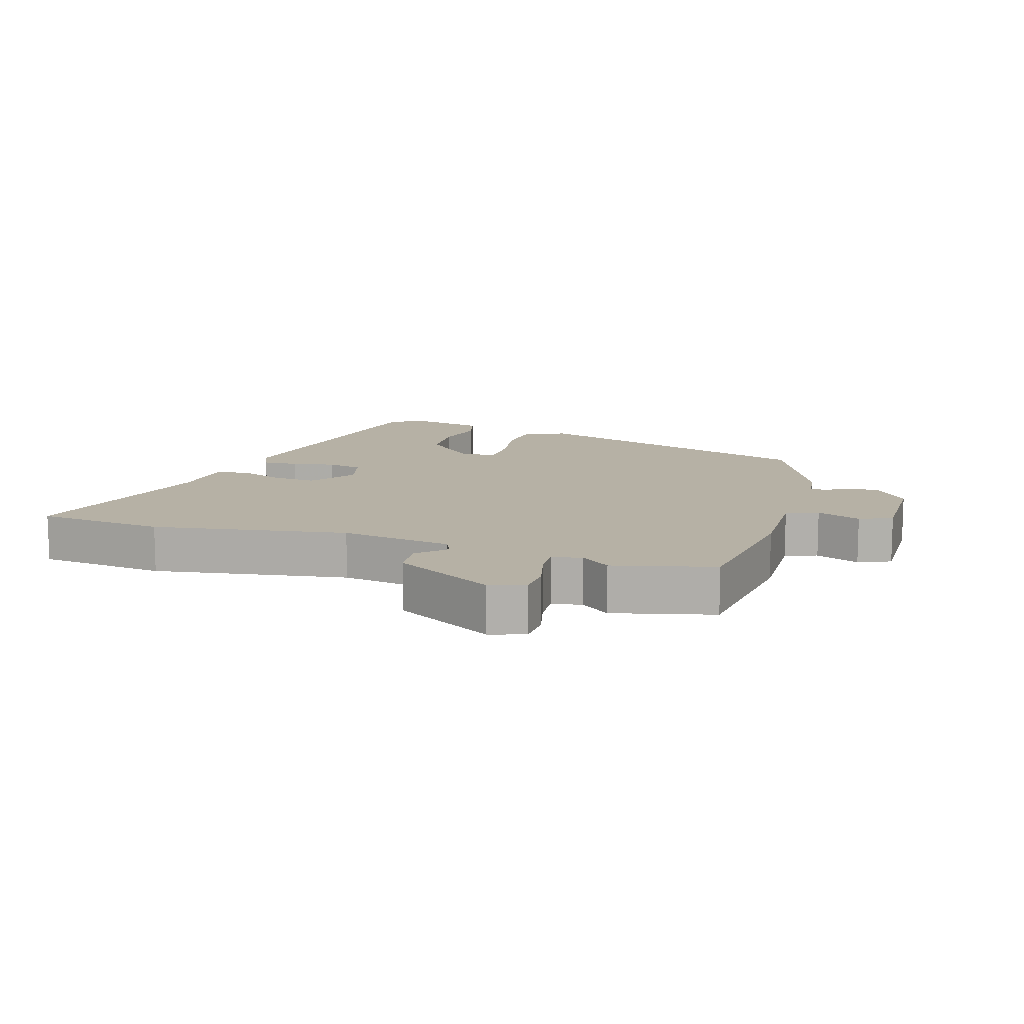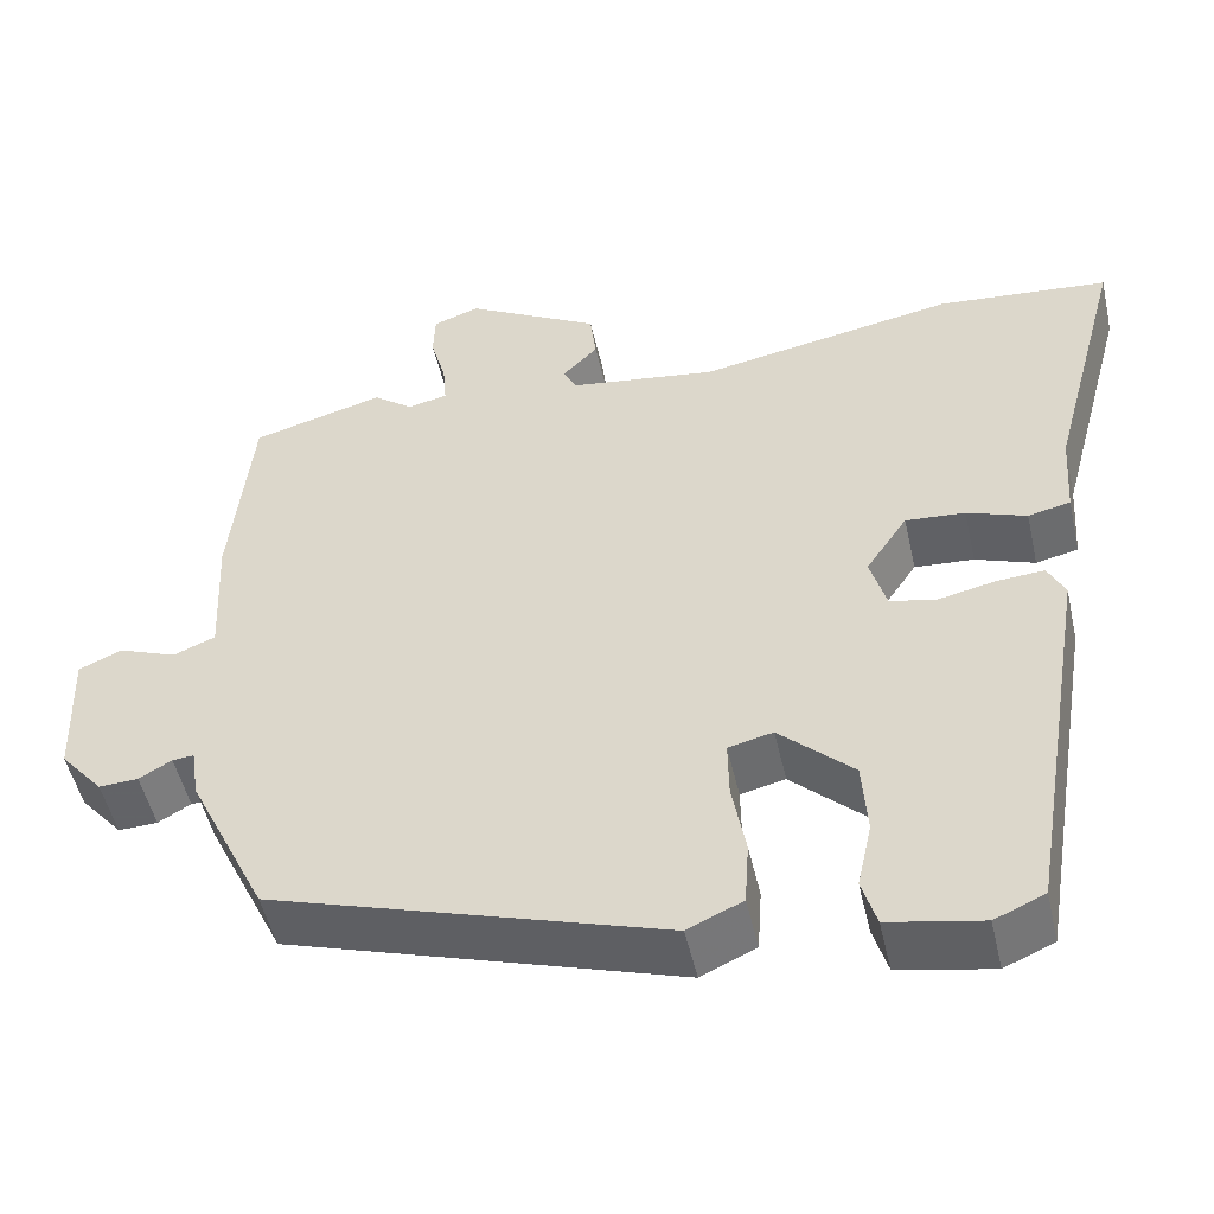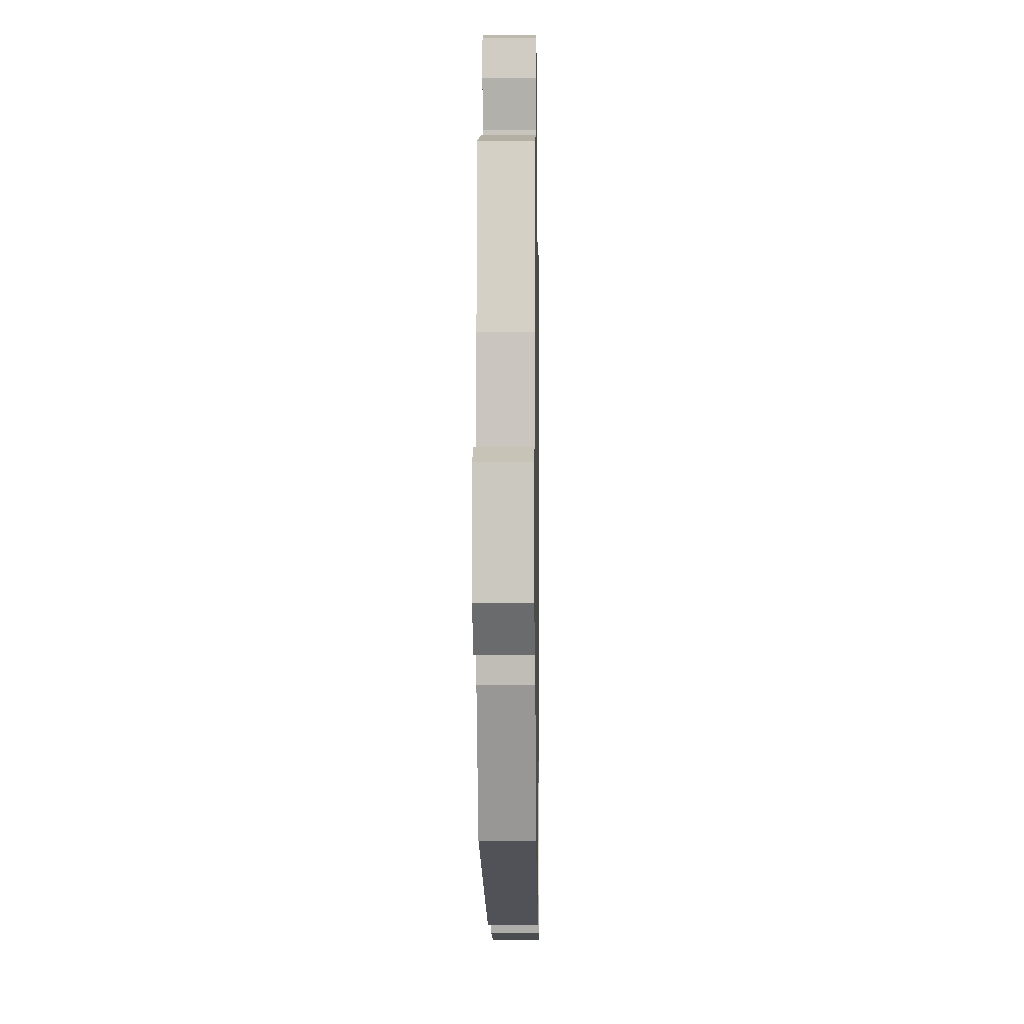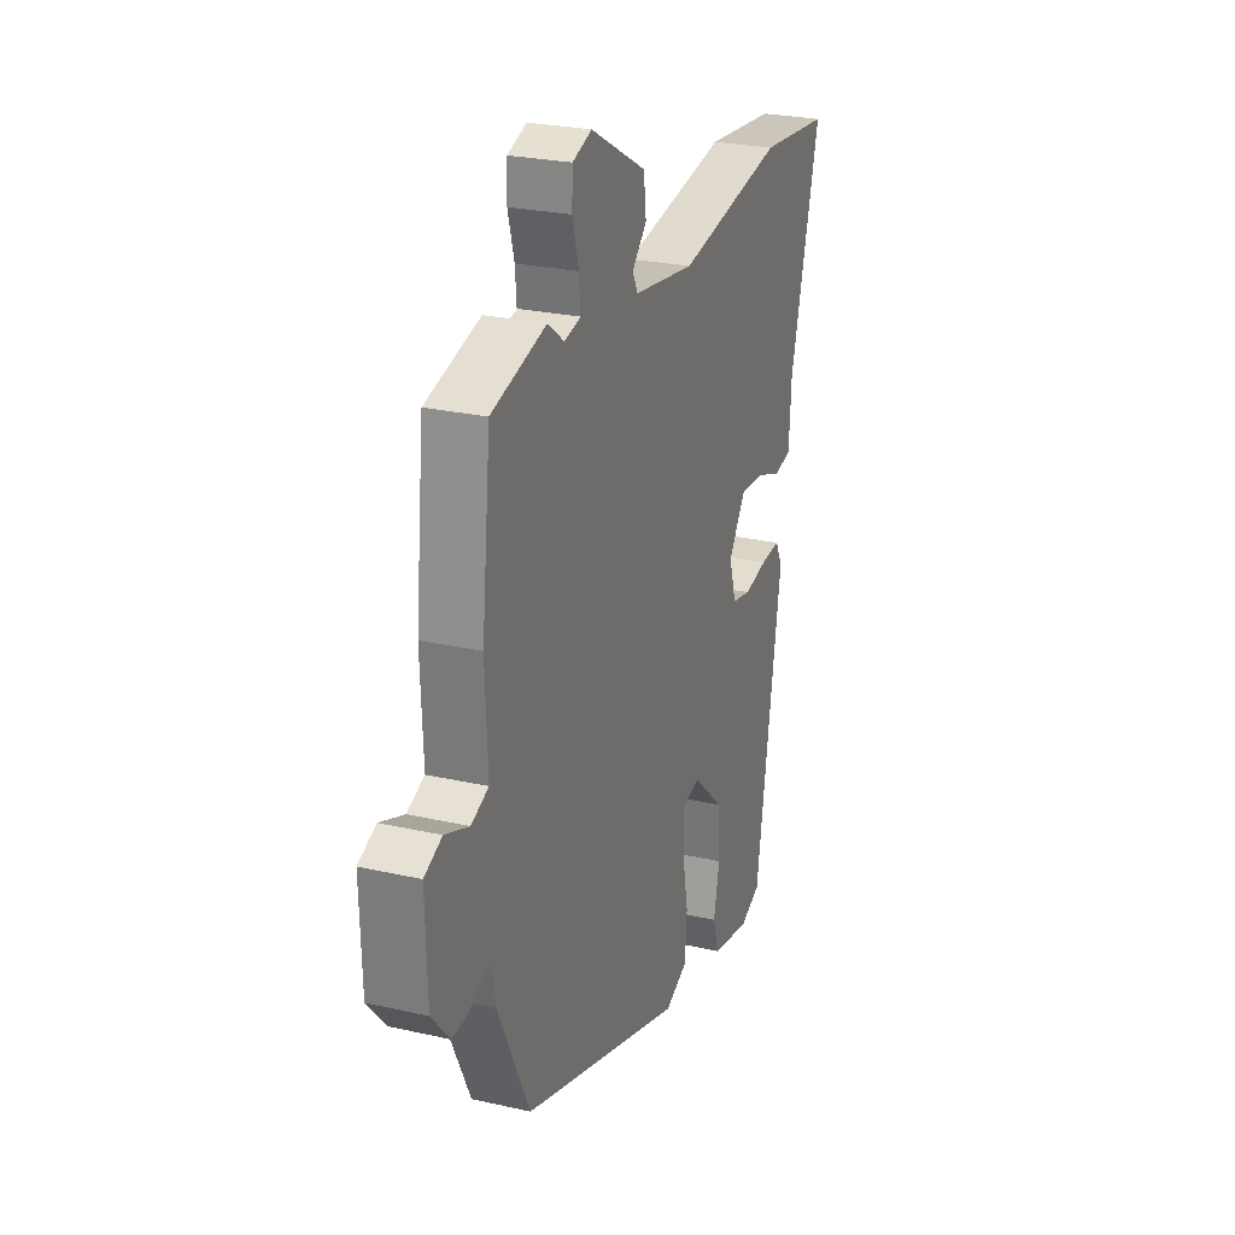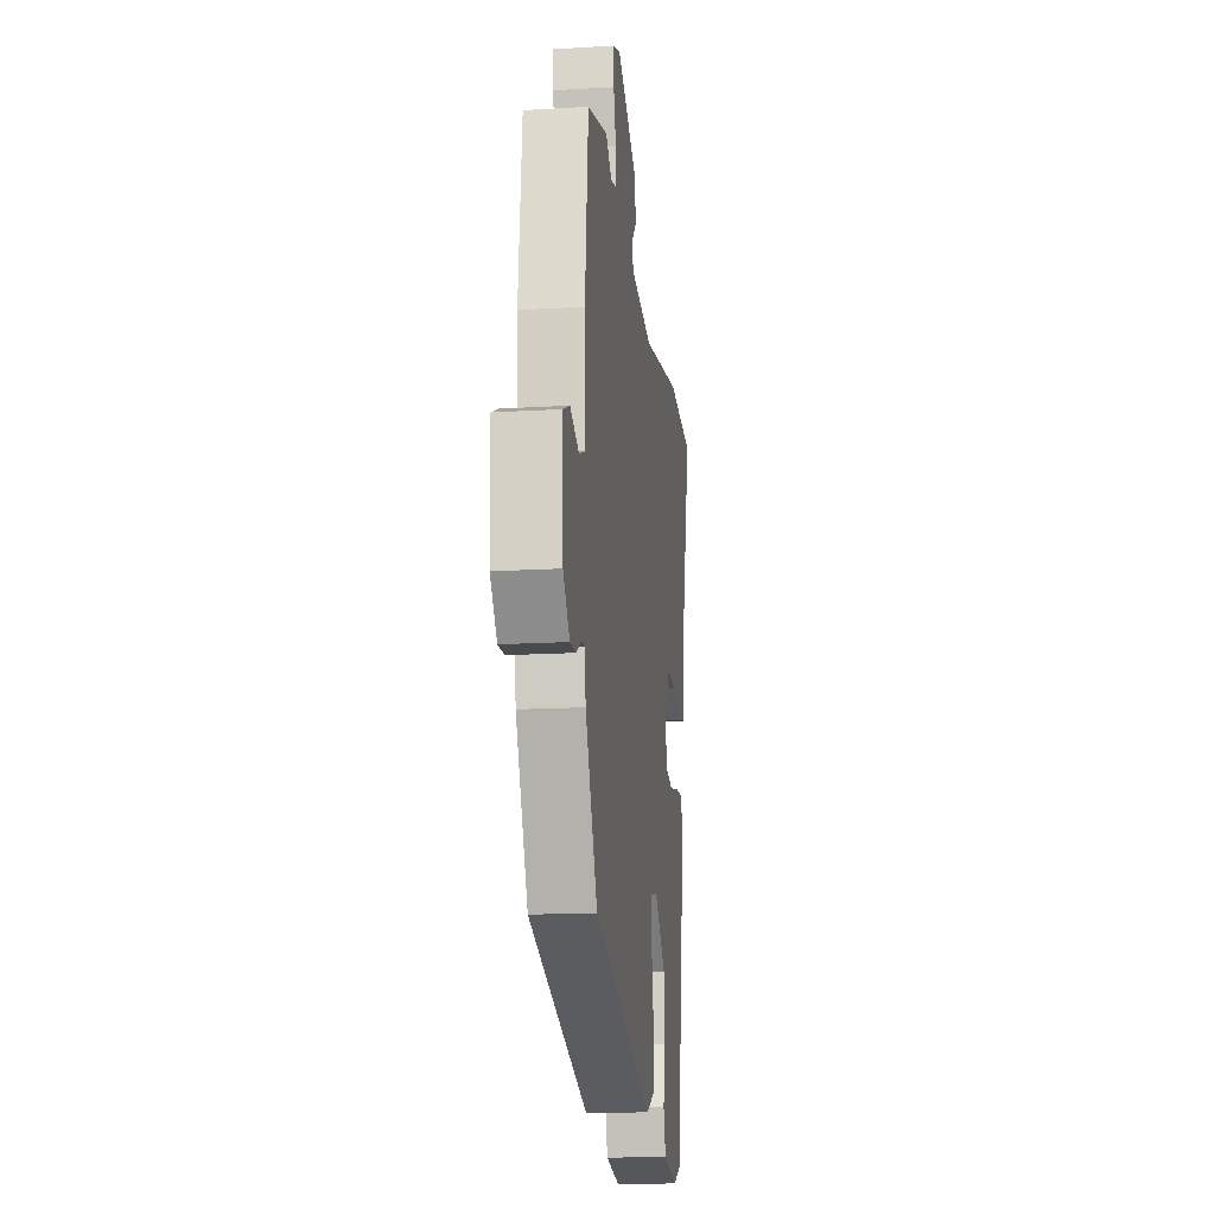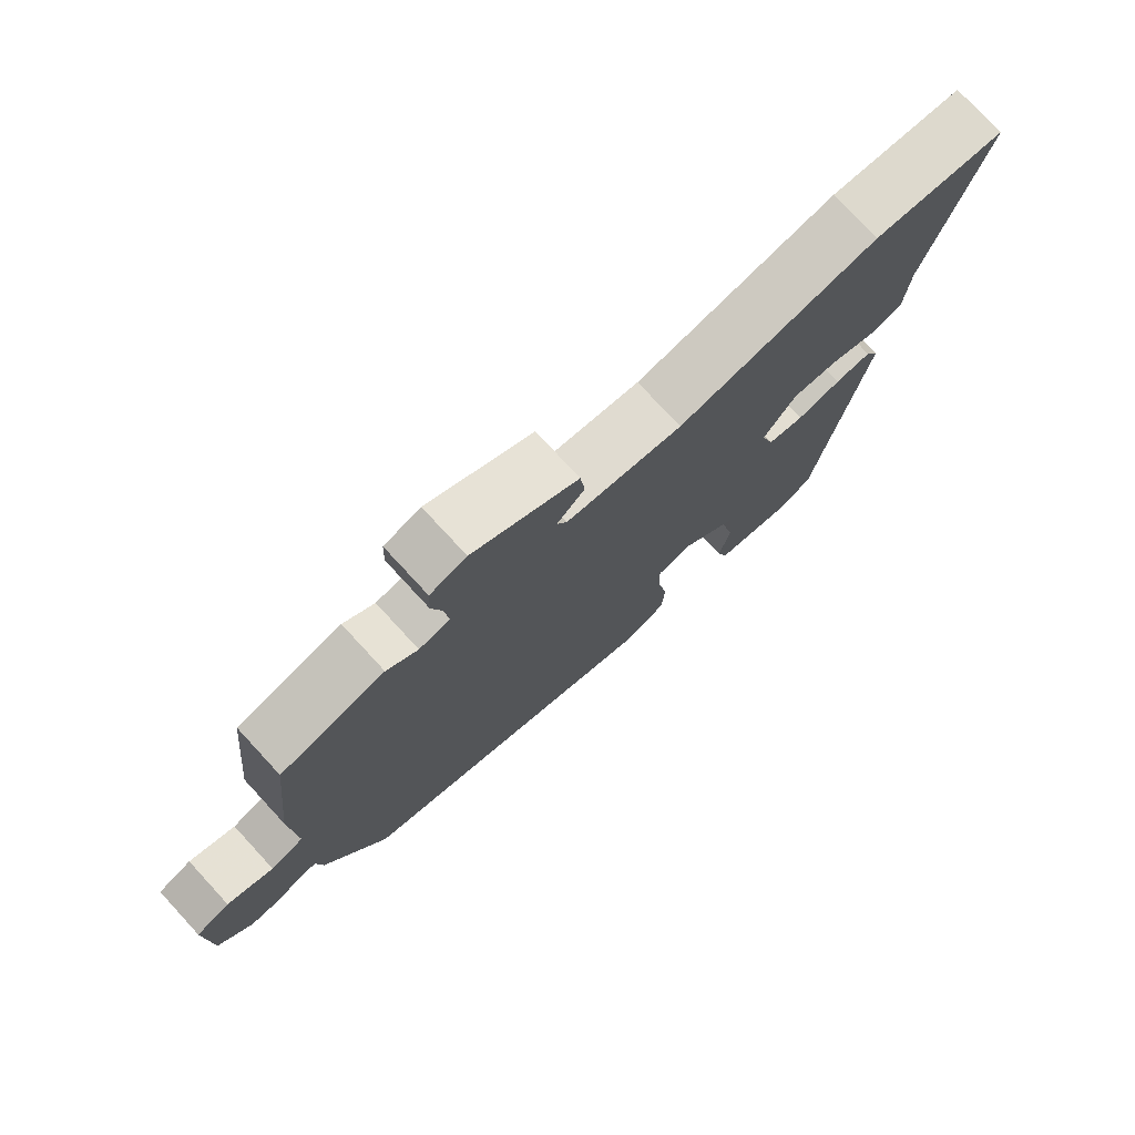
<metadata>
{"format":"obj","ext":"obj","renderer":"f3d","projection":"perspective","resolution":1024,"background":"white","views":[{"elev":12.0,"azim":18.4,"up":"+Y"},{"elev":-50.3,"azim":-167.3,"up":"+Z"},{"elev":-4.1,"azim":90.9,"up":"+Z"},{"elev":25.4,"azim":110.2,"up":"+Z"},{"elev":-16.4,"azim":97.0,"up":"+Z"},{"elev":76.2,"azim":137.3,"up":"+Z"}]}
</metadata>
<code>
v -0.567 0.07 0.494
v -0.369 0.07 0.512
v -0.071 0.07 0.458
v 0.101 0.07 0.482
v 0.116 0.07 0.512
v 0.075 0.07 0.554
v 0.082 0.07 0.614
v 0.238 0.07 0.7
v 0.292 0.07 0.681
v 0.294 0.07 0.628
v 0.276 0.07 0.563
v 0.272 0.07 0.513
v 0.318 0.07 0.502
v 0.364 0.07 0.537
v 0.518 0.07 0.495
v 0.543 0.07 0.258
v 0.536 0.07 0.104
v 0.585 0.07 0.084
v 0.653 0.07 0.11
v 0.703 0.07 0.088
v 0.698 0.07 -0.07
v 0.648 0.07 -0.128
v 0.602 0.07 -0.126
v 0.564 0.07 -0.104
v 0.539 0.07 -0.102
v 0.53 0.07 -0.162
v 0.439 0.07 -0.351
v -0.019 0.07 -0.495
v -0.083 0.07 -0.466
v -0.088 0.07 -0.391
v -0.072 0.07 -0.303
v -0.071 0.07 -0.236
v -0.123 0.07 -0.224
v -0.209 0.07 -0.304
v -0.215 0.07 -0.39
v -0.198 0.07 -0.468
v -0.215 0.07 -0.525
v -0.324 0.07 -0.546
v -0.382 0.07 -0.521
v -0.455 0.07 -0.074
v -0.435 0.07 -0.034
v -0.38 0.07 -0.038
v -0.314 0.07 -0.052
v -0.26 0.07 -0.041
v -0.241 0.07 0.025
v -0.289 0.07 0.096
v -0.358 0.07 0.091
v -0.427 0.07 0.066
v -0.476 0.07 0.077
v -0.483 0.07 0.178
v -0.567 0 0.494
v -0.369 0 0.512
v -0.071 0 0.458
v 0.101 0 0.482
v 0.116 0 0.512
v 0.075 0 0.554
v 0.082 0 0.614
v 0.238 0 0.7
v 0.292 0 0.681
v 0.294 0 0.628
v 0.276 0 0.563
v 0.272 0 0.513
v 0.318 0 0.502
v 0.364 0 0.537
v 0.518 0 0.495
v 0.543 0 0.258
v 0.536 0 0.104
v 0.585 0 0.084
v 0.653 0 0.11
v 0.703 0 0.088
v 0.698 0 -0.07
v 0.648 0 -0.128
v 0.602 0 -0.126
v 0.564 0 -0.104
v 0.539 0 -0.102
v 0.53 0 -0.162
v 0.439 0 -0.351
v -0.019 0 -0.495
v -0.083 0 -0.466
v -0.088 0 -0.391
v -0.072 0 -0.303
v -0.071 0 -0.236
v -0.123 0 -0.224
v -0.209 0 -0.304
v -0.215 0 -0.39
v -0.198 0 -0.468
v -0.215 0 -0.525
v -0.324 0 -0.546
v -0.382 0 -0.521
v -0.455 0 -0.074
v -0.435 0 -0.034
v -0.38 0 -0.038
v -0.314 0 -0.052
v -0.26 0 -0.041
v -0.241 0 0.025
v -0.289 0 0.096
v -0.358 0 0.091
v -0.427 0 0.066
v -0.476 0 0.077
v -0.483 0 0.178
f 47 48 49 50
f 1 2 3
f 50 1 3
f 47 50 3
f 46 47 3
f 45 46 3 4
f 44 45 4
f 41 42 43
f 40 41 43
f 39 40 43
f 38 39 43
f 37 38 43
f 36 37 43
f 35 36 43
f 34 35 43 44
f 33 34 44 4
f 29 30 31
f 28 29 31
f 27 28 31
f 26 27 31
f 25 26 31
f 25 31 32
f 22 23 24
f 21 22 24
f 20 21 24
f 19 20 24
f 18 19 24
f 17 18 24 25
f 15 16 17
f 14 15 17
f 13 14 17
f 33 4 5
f 32 33 5
f 25 32 5
f 17 25 5
f 13 17 5
f 12 13 5
f 8 9 10 11
f 8 11 12
f 7 8 12
f 6 7 12
f 5 6 12
f 100 99 98 97
f 53 52 51
f 53 51 100
f 53 100 97
f 53 97 96
f 54 53 96 95
f 54 95 94
f 93 92 91
f 93 91 90
f 93 90 89
f 93 89 88
f 93 88 87
f 93 87 86
f 93 86 85
f 94 93 85 84
f 54 94 84 83
f 81 80 79
f 81 79 78
f 81 78 77
f 81 77 76
f 81 76 75
f 82 81 75
f 74 73 72
f 74 72 71
f 74 71 70
f 74 70 69
f 74 69 68
f 75 74 68 67
f 67 66 65
f 67 65 64
f 67 64 63
f 55 54 83
f 55 83 82
f 55 82 75
f 55 75 67
f 55 67 63
f 55 63 62
f 61 60 59 58
f 62 61 58
f 62 58 57
f 62 57 56
f 62 56 55
f 1 51 52 2
f 2 52 53 3
f 3 53 54 4
f 4 54 55 5
f 5 55 56 6
f 6 56 57 7
f 7 57 58 8
f 8 58 59 9
f 9 59 60 10
f 10 60 61 11
f 11 61 62 12
f 12 62 63 13
f 13 63 64 14
f 14 64 65 15
f 15 65 66 16
f 16 66 67 17
f 17 67 68 18
f 18 68 69 19
f 19 69 70 20
f 20 70 71 21
f 21 71 72 22
f 22 72 73 23
f 23 73 74 24
f 24 74 75 25
f 25 75 76 26
f 26 76 77 27
f 27 77 78 28
f 28 78 79 29
f 29 79 80 30
f 30 80 81 31
f 31 81 82 32
f 32 82 83 33
f 33 83 84 34
f 34 84 85 35
f 35 85 86 36
f 36 86 87 37
f 37 87 88 38
f 38 88 89 39
f 39 89 90 40
f 40 90 91 41
f 41 91 92 42
f 42 92 93 43
f 43 93 94 44
f 44 94 95 45
f 45 95 96 46
f 46 96 97 47
f 47 97 98 48
f 48 98 99 49
f 49 99 100 50
f 50 100 51 1

</code>
